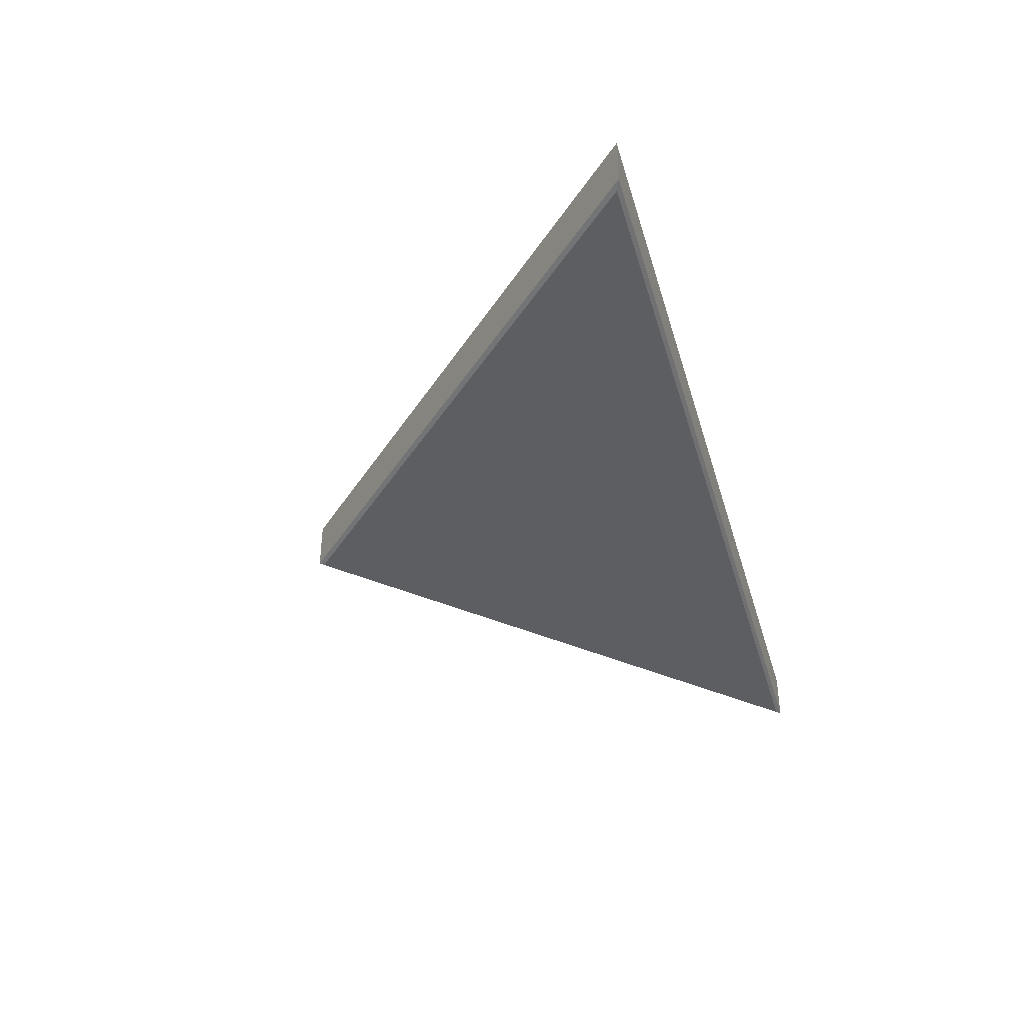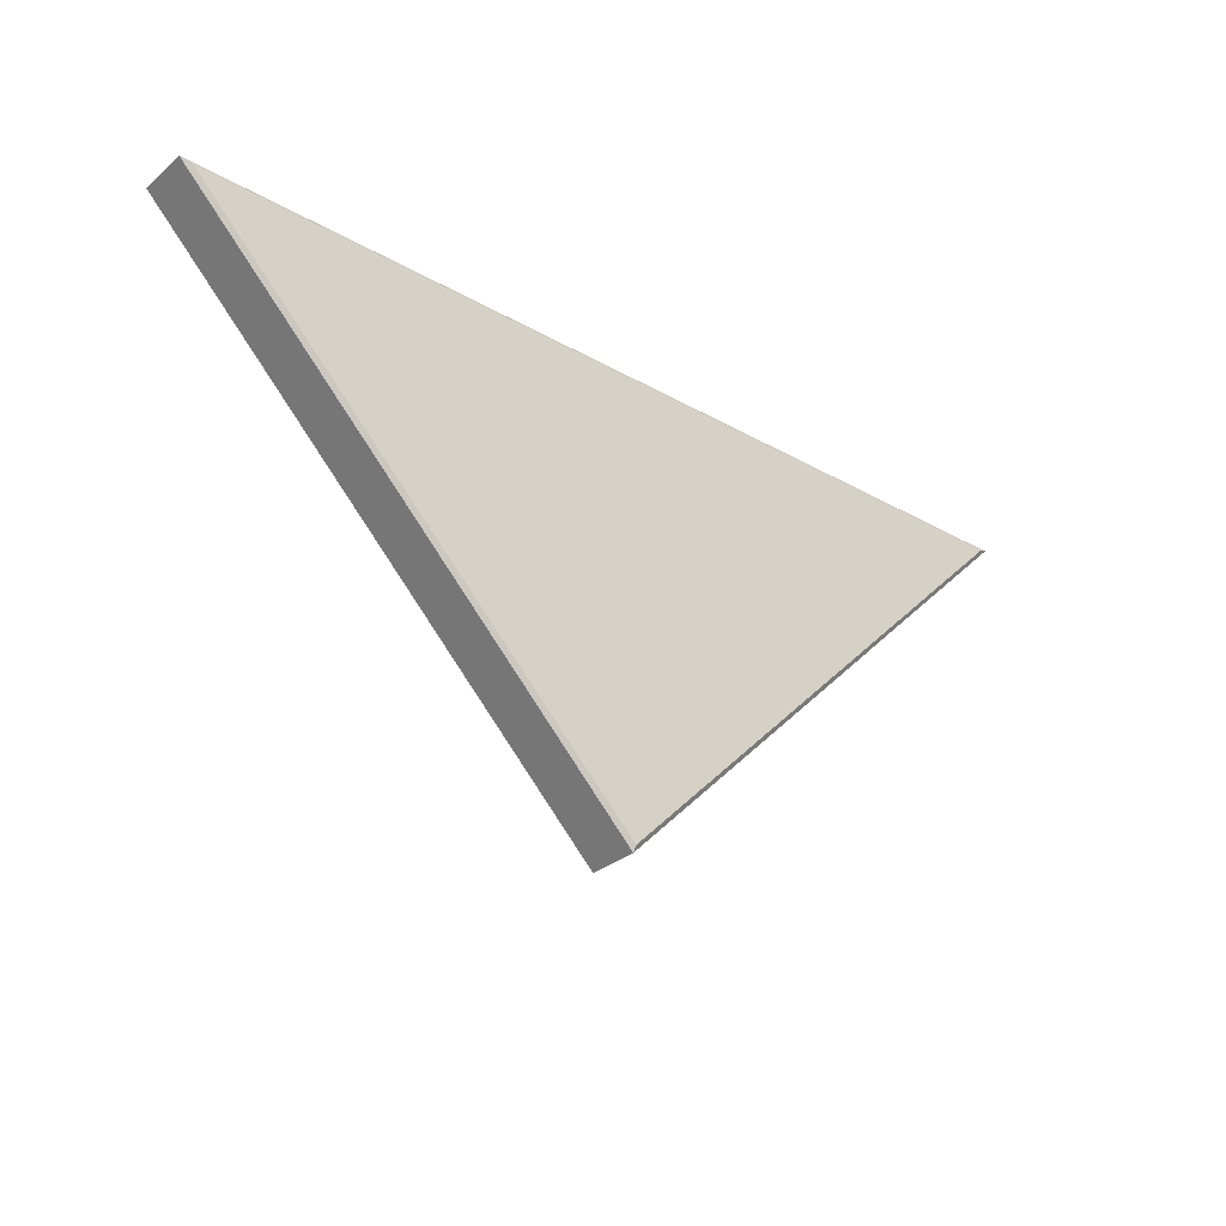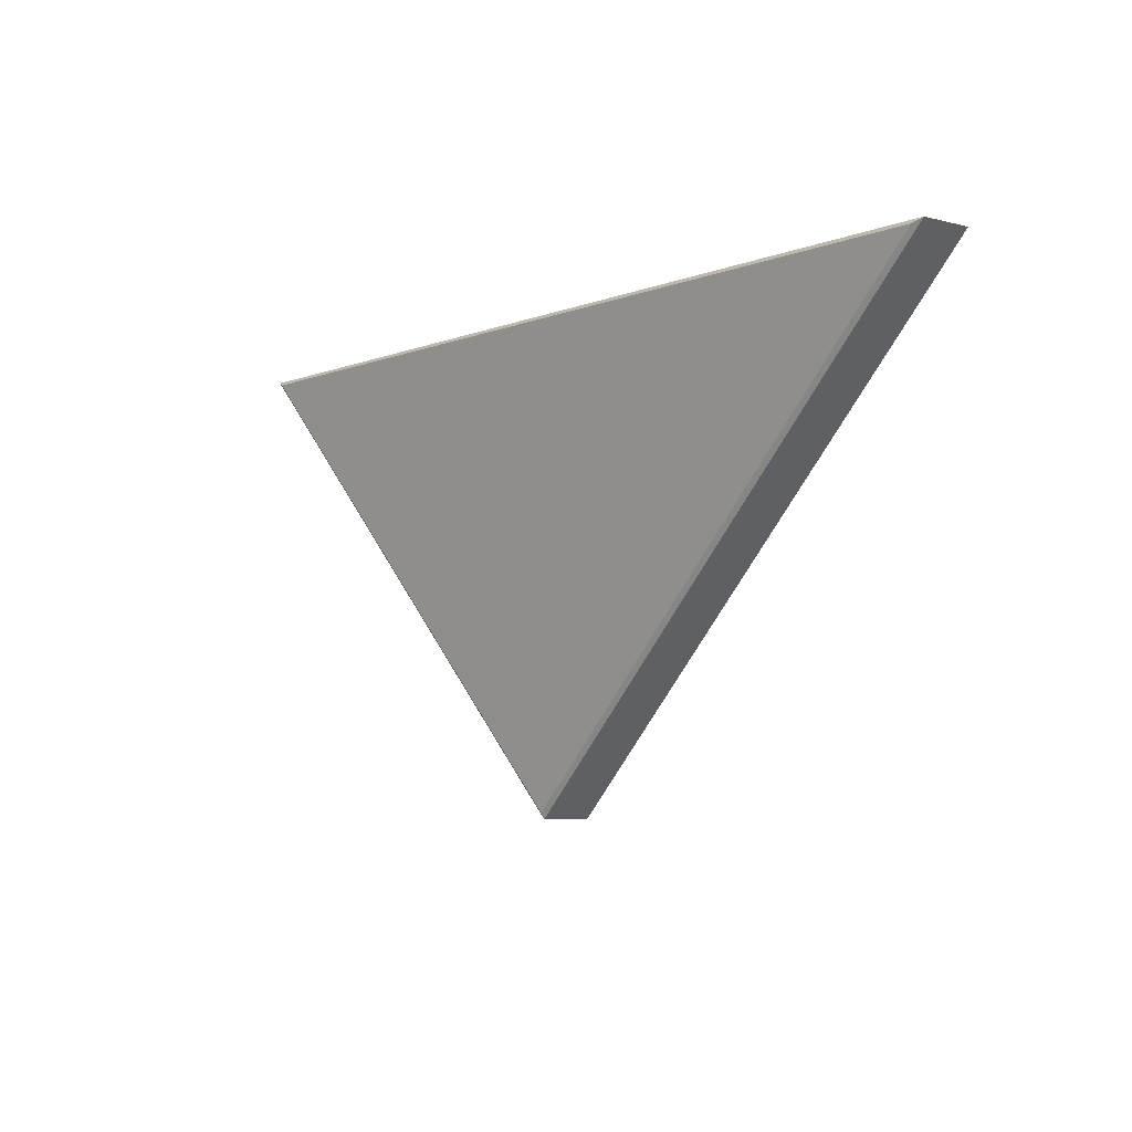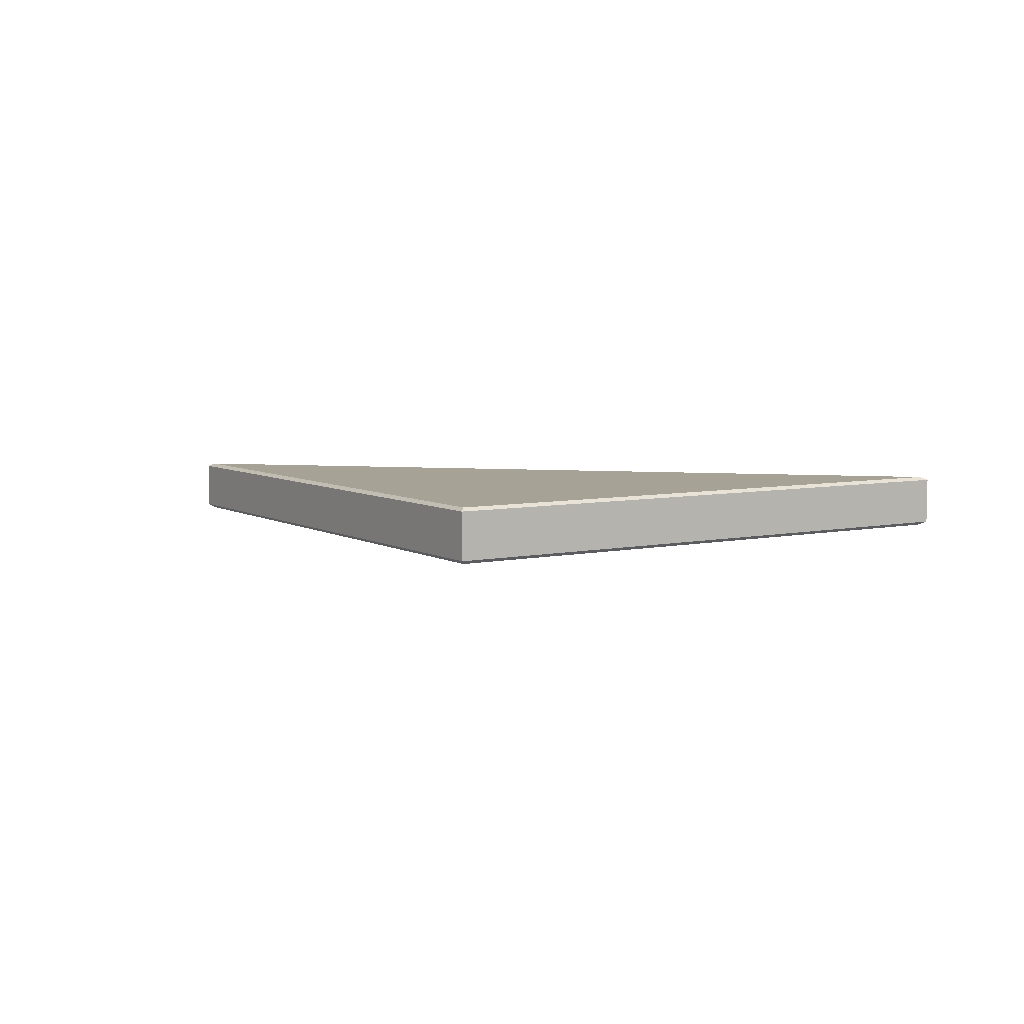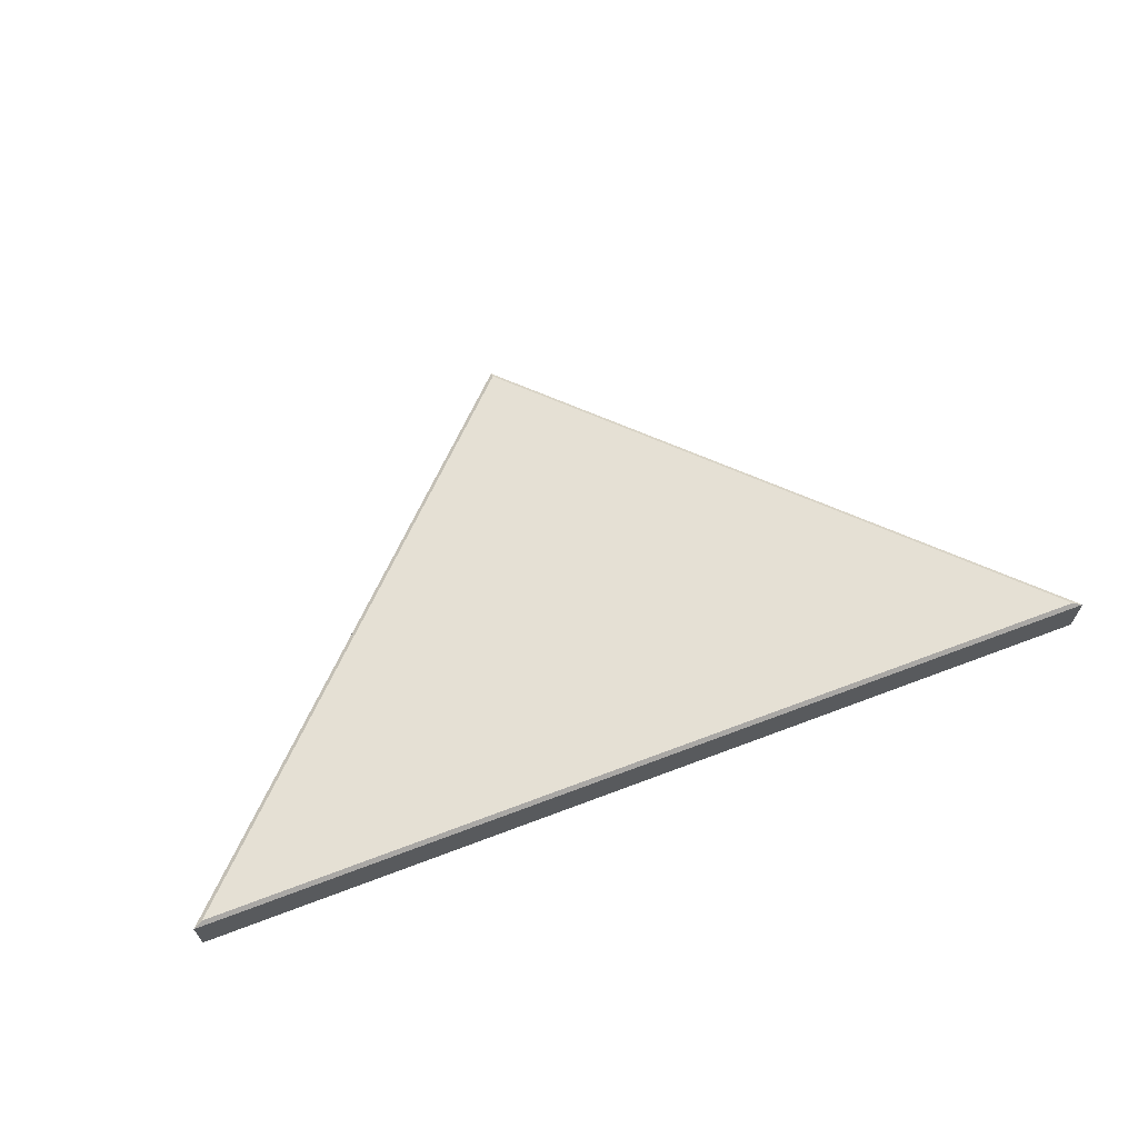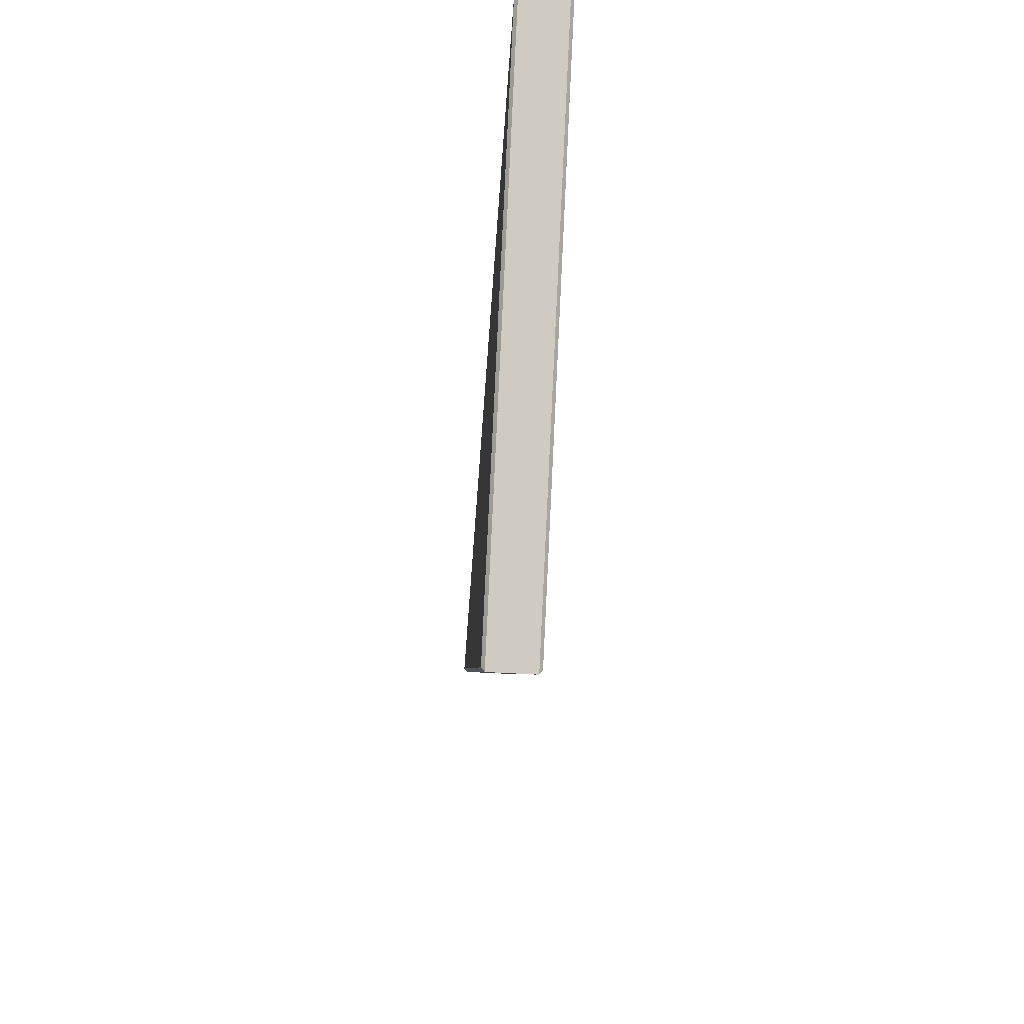
<metadata>
{"format":"obj","ext":"obj","renderer":"f3d","projection":"perspective","resolution":1024,"background":"white","views":[{"elev":-39.2,"azim":-74.2,"up":"+Y"},{"elev":-30.1,"azim":-39.7,"up":"+Z"},{"elev":-5.3,"azim":-129.0,"up":"+Z"},{"elev":6.3,"azim":-167.4,"up":"+Y"},{"elev":65.3,"azim":-20.9,"up":"+Y"},{"elev":-49.7,"azim":86.1,"up":"+Z"}]}
</metadata>
<code>
o piece7
v 1.957 -0.125 0.891
v 1.957 -0.125 0.891
v 0 -0.125 -1.066
v 0 -0.125 -1.066
v 0 -0.125 -1.066
v 1.957 0.125 0.891
v 1.957 0.125 0.891
v -1.957 0.125 0.891
v -1.957 0.125 0.891
v 0 0.125 -1.066
v 0 0.125 -1.066
v 0 0.125 -1.066
v -1.957 -0.125 0.891
v -1.957 -0.125 0.891
v 0 0.1095 -1.091
v 0 0.1095 -1.091
v -2 -0.1095 0.9087
v 2 -0.1095 0.9087
v 0 -0.1095 -1.091
v 0 -0.1095 -1.091
v -2 0.1095 0.9087
v 2 0.1095 0.9087
f 19 3 13
f 19 13 17
f 8 6 10
f 1 18 13
f 13 18 17
f 18 1 4
f 18 4 20
f 14 5 2
f 22 7 9
f 22 9 21
f 11 15 9
f 9 15 21
f 7 22 16
f 7 16 12
f 21 15 19
f 21 19 17
f 18 22 21
f 18 21 17
f 16 22 18
f 16 18 20

</code>
